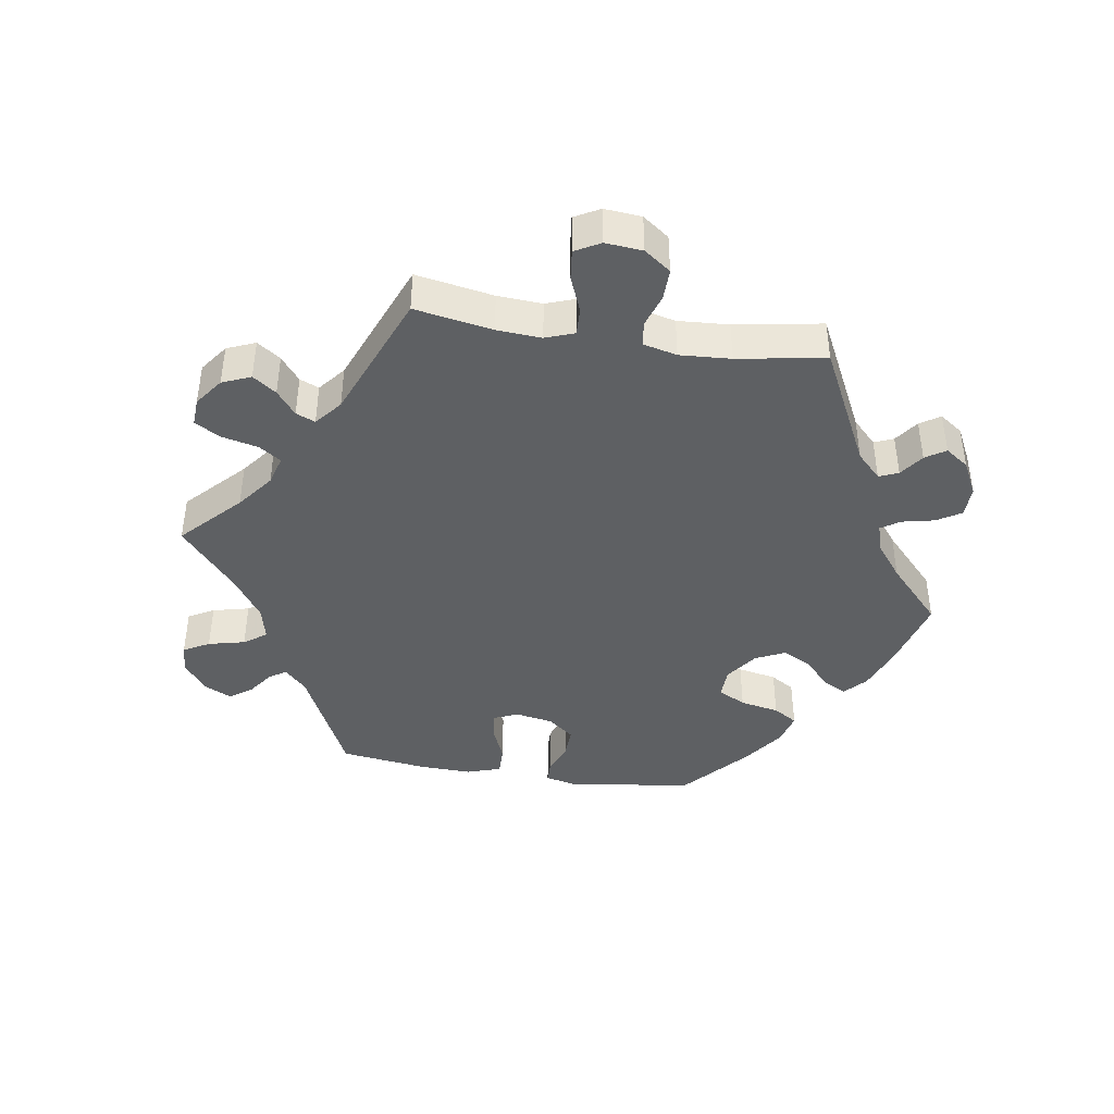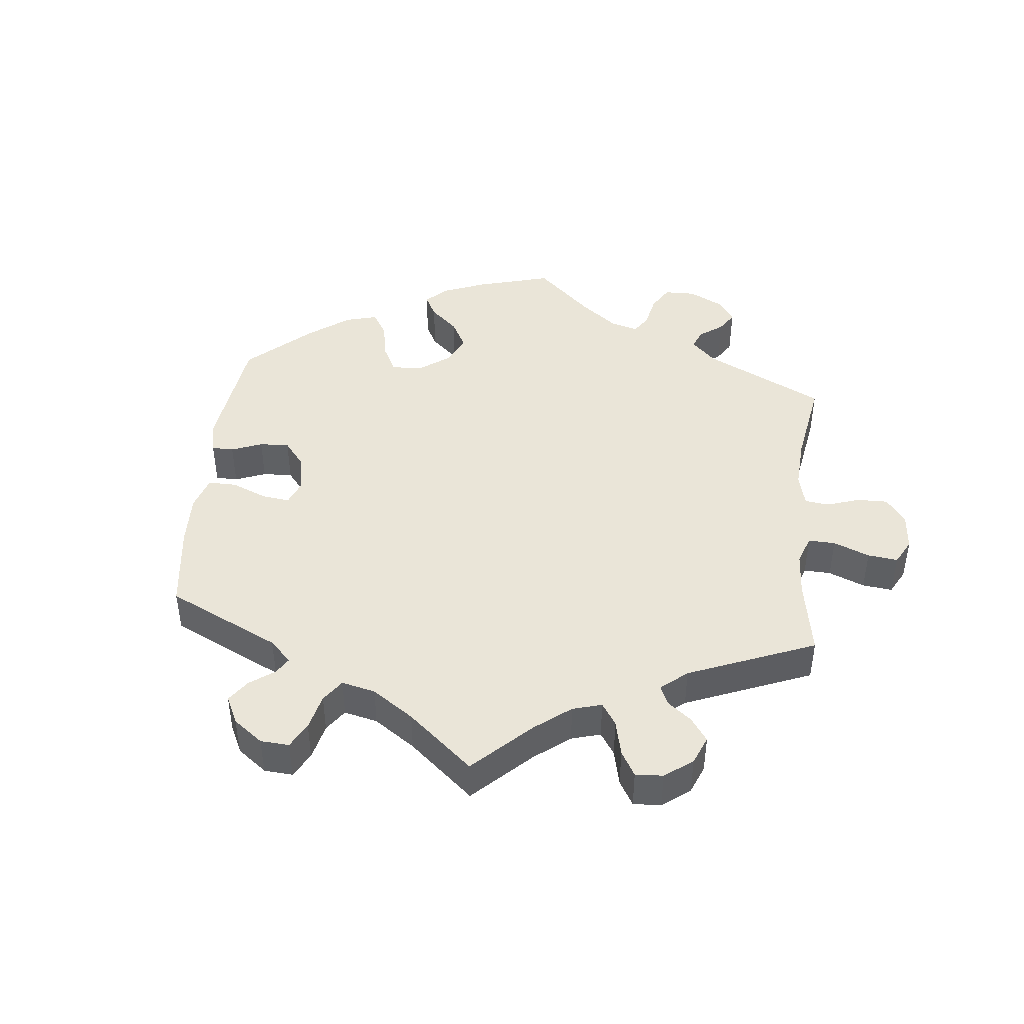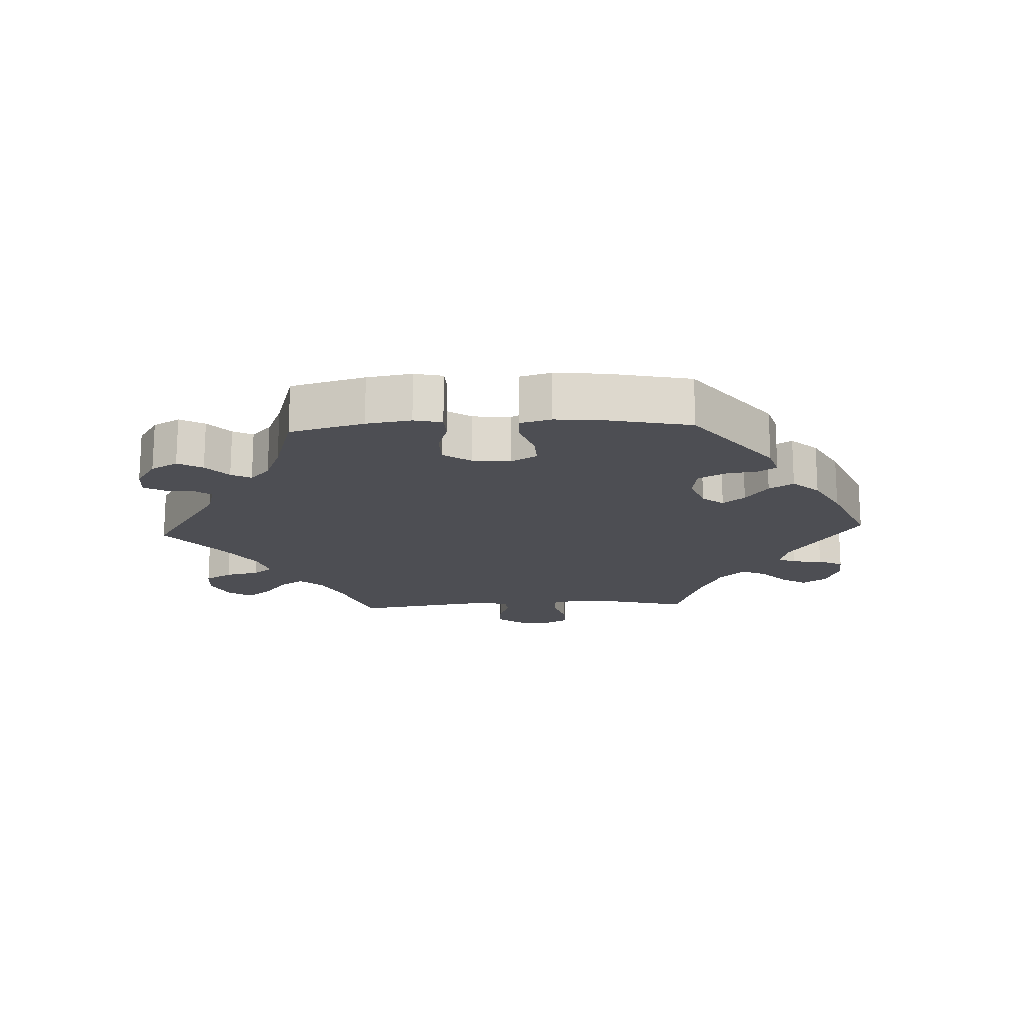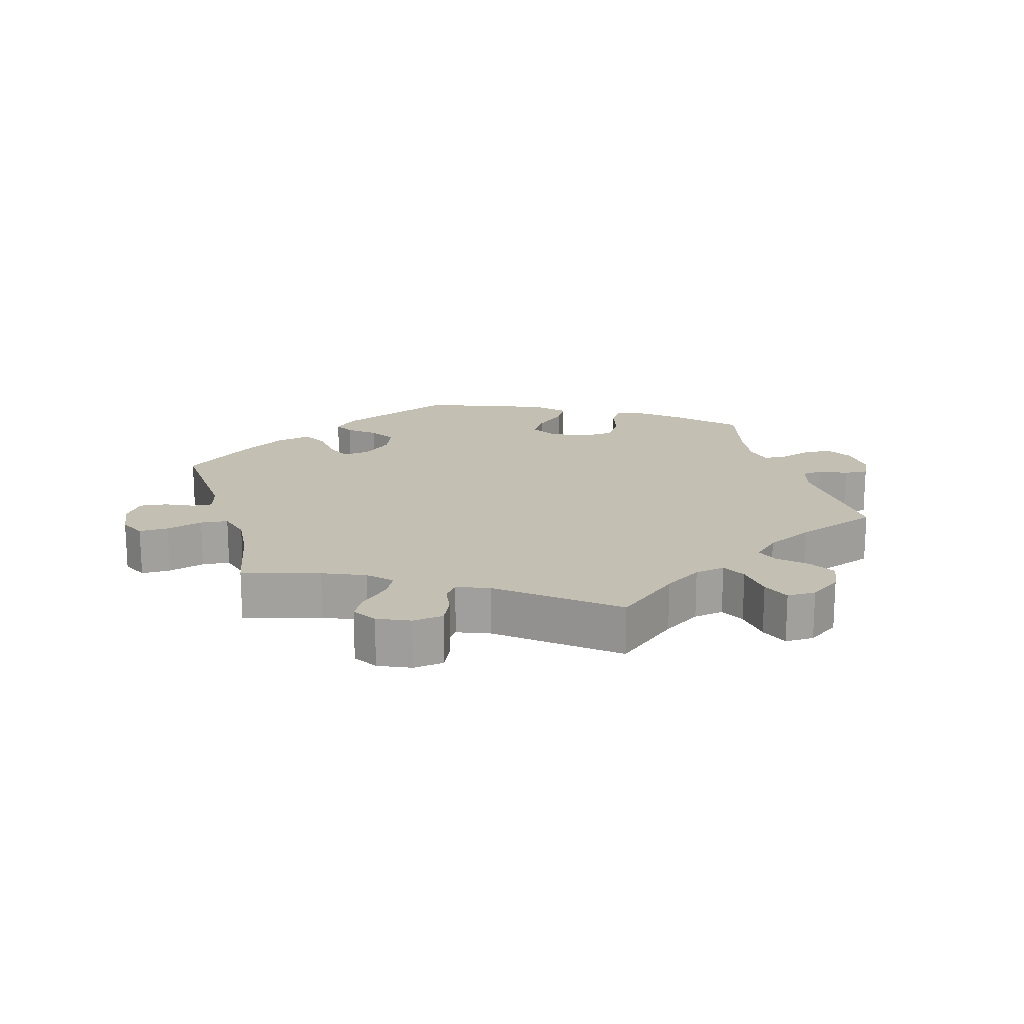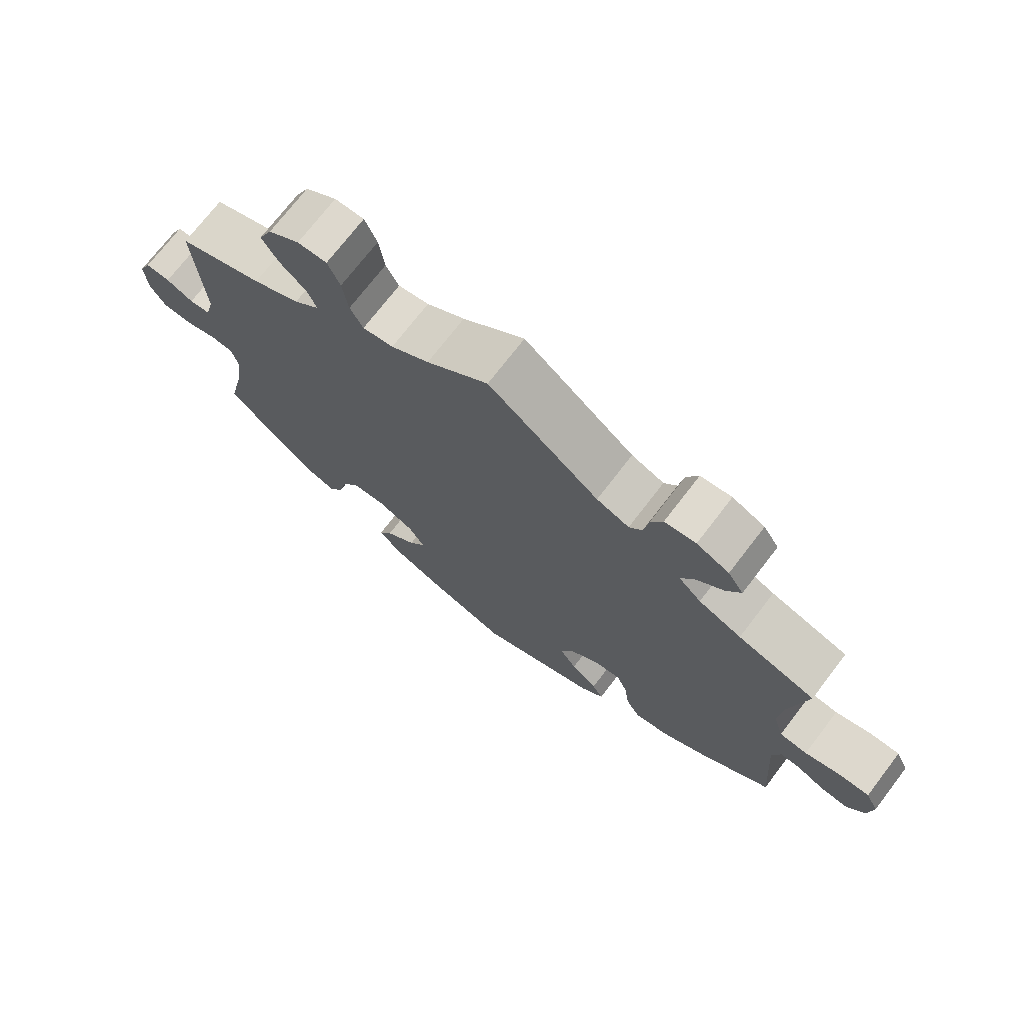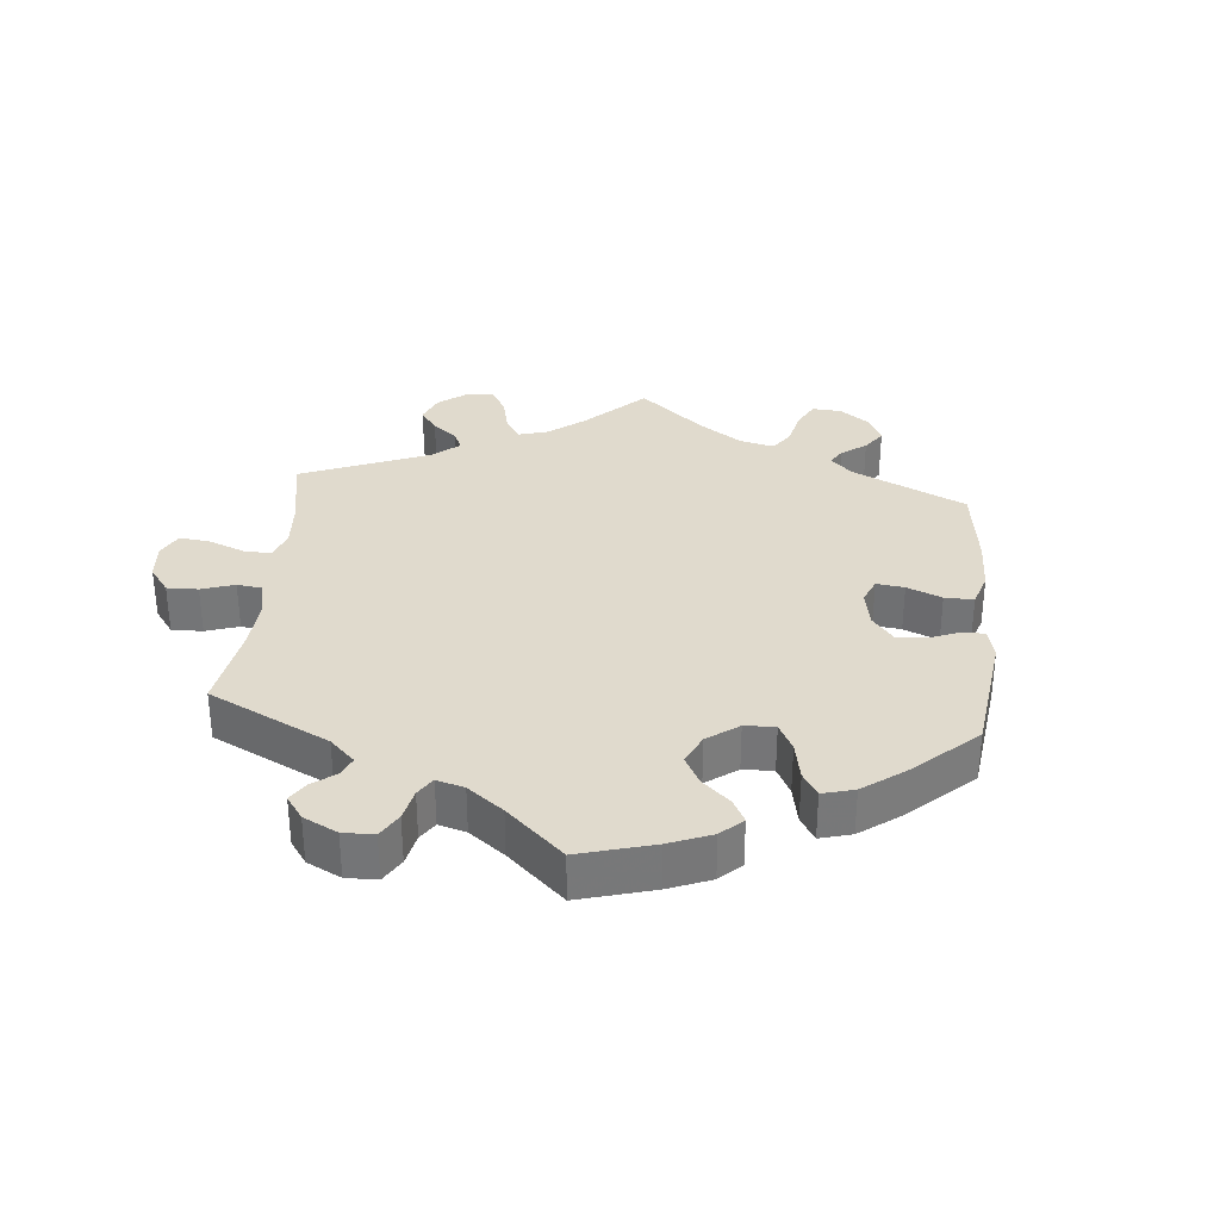
<metadata>
{"format":"obj","ext":"obj","renderer":"f3d","projection":"perspective","resolution":1024,"background":"white","views":[{"elev":-42.1,"azim":21.0,"up":"+Y"},{"elev":44.5,"azim":-54.0,"up":"+Y"},{"elev":-17.3,"azim":152.9,"up":"+Y"},{"elev":17.8,"azim":-15.5,"up":"+Y"},{"elev":72.7,"azim":-142.5,"up":"+Z"},{"elev":33.0,"azim":125.2,"up":"+Y"}]}
</metadata>
<code>
v 0.489 0.07 0.09
v 0.502 0.07 0.04
v 0.533 0.07 0.036
v 0.573 0.07 0.054
v 0.609 0.07 0.056
v 0.627 0.07 0.017
v 0.624 0.07 -0.04
v 0.6 0.07 -0.08
v 0.557 0.07 -0.081
v 0.51 0.07 -0.066
v 0.476 0.07 -0.068
v 0.466 0.07 -0.11
v 0.475 0.07 -0.176
v 0.501 0.07 -0.288
v 0.418 0.07 -0.37
v 0.364 0.07 -0.413
v 0.322 0.07 -0.426
v 0.301 0.07 -0.393
v 0.289 0.07 -0.339
v 0.263 0.07 -0.297
v 0.213 0.07 -0.293
v 0.16 0.07 -0.317
v 0.136 0.07 -0.356
v 0.161 0.07 -0.395
v 0.206 0.07 -0.434
v 0.226 0.07 -0.471
v 0.191 0.07 -0.506
v 0.122 0.07 -0.537
v 0 0.07 -0.577
v -0.176 0.07 -0.505
v -0.21 0.07 -0.473
v -0.194 0.07 -0.444
v -0.155 0.07 -0.413
v -0.131 0.07 -0.375
v -0.149 0.07 -0.329
v -0.193 0.07 -0.292
v -0.233 0.07 -0.287
v -0.249 0.07 -0.326
v -0.256 0.07 -0.382
v -0.277 0.07 -0.42
v -0.329 0.07 -0.409
v -0.396 0.07 -0.368
v -0.501 0.07 -0.288
v -0.487 0.07 -0.101
v -0.499 0.07 -0.057
v -0.528 0.07 -0.058
v -0.57 0.07 -0.077
v -0.611 0.07 -0.081
v -0.637 0.07 -0.043
v -0.644 0.07 0.012
v -0.625 0.07 0.051
v -0.581 0.07 0.05
v -0.527 0.07 0.034
v -0.486 0.07 0.038
v -0.471 0.07 0.088
v -0.477 0.07 0.163
v -0.501 0.07 0.289
v -0.387 0.07 0.322
v -0.324 0.07 0.348
v -0.291 0.07 0.38
v -0.309 0.07 0.416
v -0.35 0.07 0.454
v -0.372 0.07 0.492
v -0.349 0.07 0.527
v -0.301 0.07 0.548
v -0.255 0.07 0.542
v -0.237 0.07 0.503
v -0.23 0.07 0.457
v -0.211 0.07 0.432
v -0.163 0.07 0.45
v 0 0.07 0.578
v 0.091 0.07 0.502
v 0.147 0.07 0.465
v 0.192 0.07 0.457
v 0.211 0.07 0.493
v 0.219 0.07 0.551
v 0.237 0.07 0.593
v 0.28 0.07 0.592
v 0.326 0.07 0.56
v 0.346 0.07 0.515
v 0.322 0.07 0.475
v 0.283 0.07 0.44
v 0.269 0.07 0.406
v 0.307 0.07 0.37
v 0.376 0.07 0.336
v 0.501 0.07 0.29
v 0.489 0 0.09
v 0.502 0 0.04
v 0.533 0 0.036
v 0.573 0 0.054
v 0.609 0 0.056
v 0.627 0 0.017
v 0.624 0 -0.04
v 0.6 0 -0.08
v 0.557 0 -0.081
v 0.51 0 -0.066
v 0.476 0 -0.068
v 0.466 0 -0.11
v 0.475 0 -0.176
v 0.501 0 -0.288
v 0.418 0 -0.37
v 0.364 0 -0.413
v 0.322 0 -0.426
v 0.301 0 -0.393
v 0.289 0 -0.339
v 0.263 0 -0.297
v 0.213 0 -0.293
v 0.16 0 -0.317
v 0.136 0 -0.356
v 0.161 0 -0.395
v 0.206 0 -0.434
v 0.226 0 -0.471
v 0.191 0 -0.506
v 0.122 0 -0.537
v 0 0 -0.577
v -0.176 0 -0.505
v -0.21 0 -0.473
v -0.194 0 -0.444
v -0.155 0 -0.413
v -0.131 0 -0.375
v -0.149 0 -0.329
v -0.193 0 -0.292
v -0.233 0 -0.287
v -0.249 0 -0.326
v -0.256 0 -0.382
v -0.277 0 -0.42
v -0.329 0 -0.409
v -0.396 0 -0.368
v -0.501 0 -0.288
v -0.487 0 -0.101
v -0.499 0 -0.057
v -0.528 0 -0.058
v -0.57 0 -0.077
v -0.611 0 -0.081
v -0.637 0 -0.043
v -0.644 0 0.012
v -0.625 0 0.051
v -0.581 0 0.05
v -0.527 0 0.034
v -0.486 0 0.038
v -0.471 0 0.088
v -0.477 0 0.163
v -0.501 0 0.289
v -0.387 0 0.322
v -0.324 0 0.348
v -0.291 0 0.38
v -0.309 0 0.416
v -0.35 0 0.454
v -0.372 0 0.492
v -0.349 0 0.527
v -0.301 0 0.548
v -0.255 0 0.542
v -0.237 0 0.503
v -0.23 0 0.457
v -0.211 0 0.432
v -0.163 0 0.45
v 0 0 0.578
v 0.091 0 0.502
v 0.147 0 0.465
v 0.192 0 0.457
v 0.211 0 0.493
v 0.219 0 0.551
v 0.237 0 0.593
v 0.28 0 0.592
v 0.326 0 0.56
v 0.346 0 0.515
v 0.322 0 0.475
v 0.283 0 0.44
v 0.269 0 0.406
v 0.307 0 0.37
v 0.376 0 0.336
v 0.501 0 0.29
f 85 86 1
f 84 85 1 2
f 83 84 2
f 79 80 81 82
f 79 82 83
f 78 79 83
f 75 76 77 78
f 74 75 78 83
f 73 74 83 2
f 70 71 72
f 69 70 72 73
f 65 66 67 68
f 65 68 69
f 64 65 69
f 61 62 63 64
f 60 61 64 69
f 59 60 69 73
f 56 57 58
f 55 56 58 59
f 54 55 59 73
f 50 51 52 53
f 50 53 54
f 49 50 54
f 46 47 48 49
f 45 46 49 54
f 44 45 54 73
f 38 39 40 41
f 37 38 41 42
f 30 31 32 33
f 30 33 34
f 29 30 34
f 28 29 34 35
f 24 25 26 27
f 23 24 27 28
f 16 17 18 19
f 16 19 20
f 13 14 15 16
f 12 13 16 20
f 11 12 20 21
f 7 8 9 10
f 7 10 11
f 6 7 11
f 3 4 5 6
f 2 3 6 11
f 37 42 43 44
f 36 37 44 73
f 23 28 35 36
f 22 23 36 73
f 21 22 73
f 2 11 21 73
f 87 172 171
f 88 87 171 170
f 88 170 169
f 168 167 166 165
f 169 168 165
f 169 165 164
f 164 163 162 161
f 169 164 161 160
f 88 169 160 159
f 158 157 156
f 159 158 156 155
f 154 153 152 151
f 155 154 151
f 155 151 150
f 150 149 148 147
f 155 150 147 146
f 159 155 146 145
f 144 143 142
f 145 144 142 141
f 159 145 141 140
f 139 138 137 136
f 140 139 136
f 140 136 135
f 135 134 133 132
f 140 135 132 131
f 159 140 131 130
f 127 126 125 124
f 128 127 124 123
f 119 118 117 116
f 120 119 116
f 120 116 115
f 121 120 115 114
f 113 112 111 110
f 114 113 110 109
f 105 104 103 102
f 106 105 102
f 102 101 100 99
f 106 102 99 98
f 107 106 98 97
f 96 95 94 93
f 97 96 93
f 97 93 92
f 92 91 90 89
f 97 92 89 88
f 130 129 128 123
f 159 130 123 122
f 122 121 114 109
f 159 122 109 108
f 159 108 107
f 159 107 97 88
f 1 87 88 2
f 2 88 89 3
f 3 89 90 4
f 4 90 91 5
f 5 91 92 6
f 6 92 93 7
f 7 93 94 8
f 8 94 95 9
f 9 95 96 10
f 10 96 97 11
f 11 97 98 12
f 12 98 99 13
f 13 99 100 14
f 14 100 101 15
f 15 101 102 16
f 16 102 103 17
f 17 103 104 18
f 18 104 105 19
f 19 105 106 20
f 20 106 107 21
f 21 107 108 22
f 22 108 109 23
f 23 109 110 24
f 24 110 111 25
f 25 111 112 26
f 26 112 113 27
f 27 113 114 28
f 28 114 115 29
f 29 115 116 30
f 30 116 117 31
f 31 117 118 32
f 32 118 119 33
f 33 119 120 34
f 34 120 121 35
f 35 121 122 36
f 36 122 123 37
f 37 123 124 38
f 38 124 125 39
f 39 125 126 40
f 40 126 127 41
f 41 127 128 42
f 42 128 129 43
f 43 129 130 44
f 44 130 131 45
f 45 131 132 46
f 46 132 133 47
f 47 133 134 48
f 48 134 135 49
f 49 135 136 50
f 50 136 137 51
f 51 137 138 52
f 52 138 139 53
f 53 139 140 54
f 54 140 141 55
f 55 141 142 56
f 56 142 143 57
f 57 143 144 58
f 58 144 145 59
f 59 145 146 60
f 60 146 147 61
f 61 147 148 62
f 62 148 149 63
f 63 149 150 64
f 64 150 151 65
f 65 151 152 66
f 66 152 153 67
f 67 153 154 68
f 68 154 155 69
f 69 155 156 70
f 70 156 157 71
f 71 157 158 72
f 72 158 159 73
f 73 159 160 74
f 74 160 161 75
f 75 161 162 76
f 76 162 163 77
f 77 163 164 78
f 78 164 165 79
f 79 165 166 80
f 80 166 167 81
f 81 167 168 82
f 82 168 169 83
f 83 169 170 84
f 84 170 171 85
f 85 171 172 86
f 86 172 87 1

</code>
